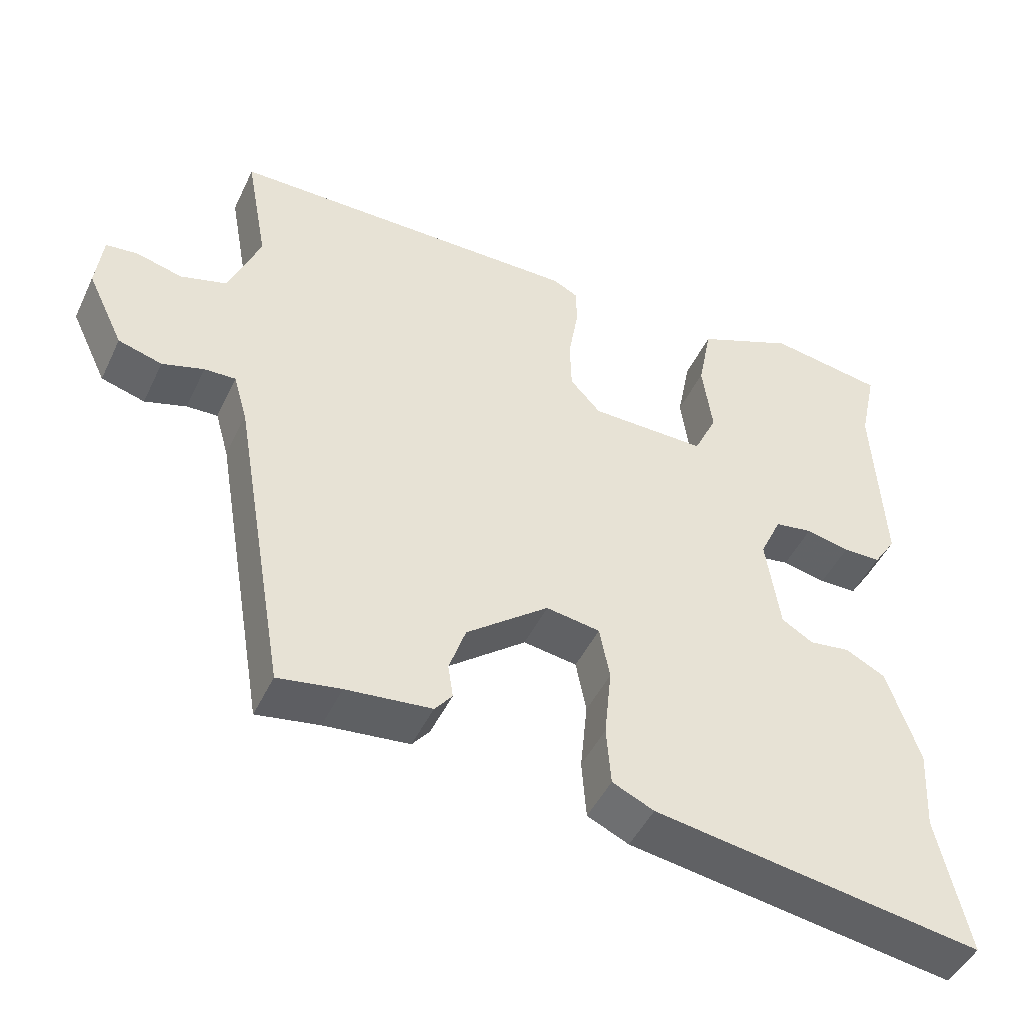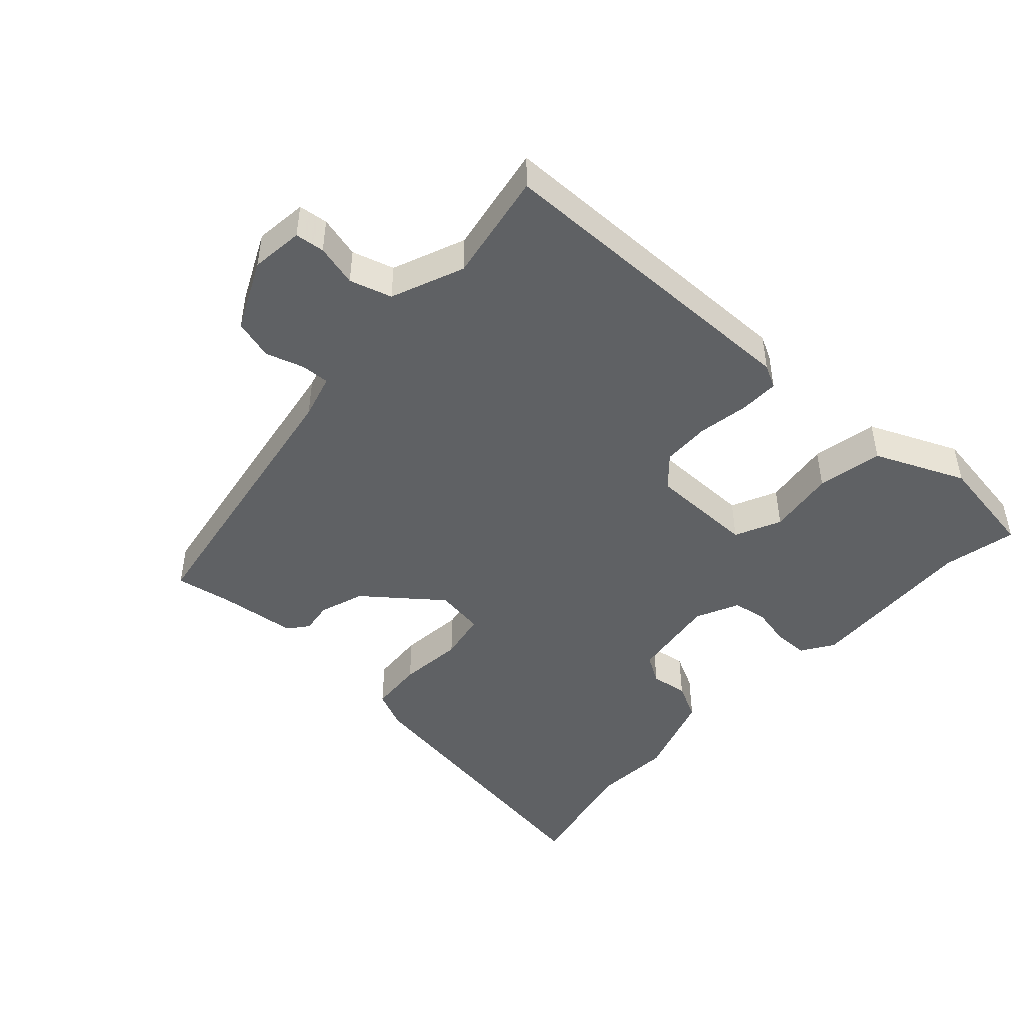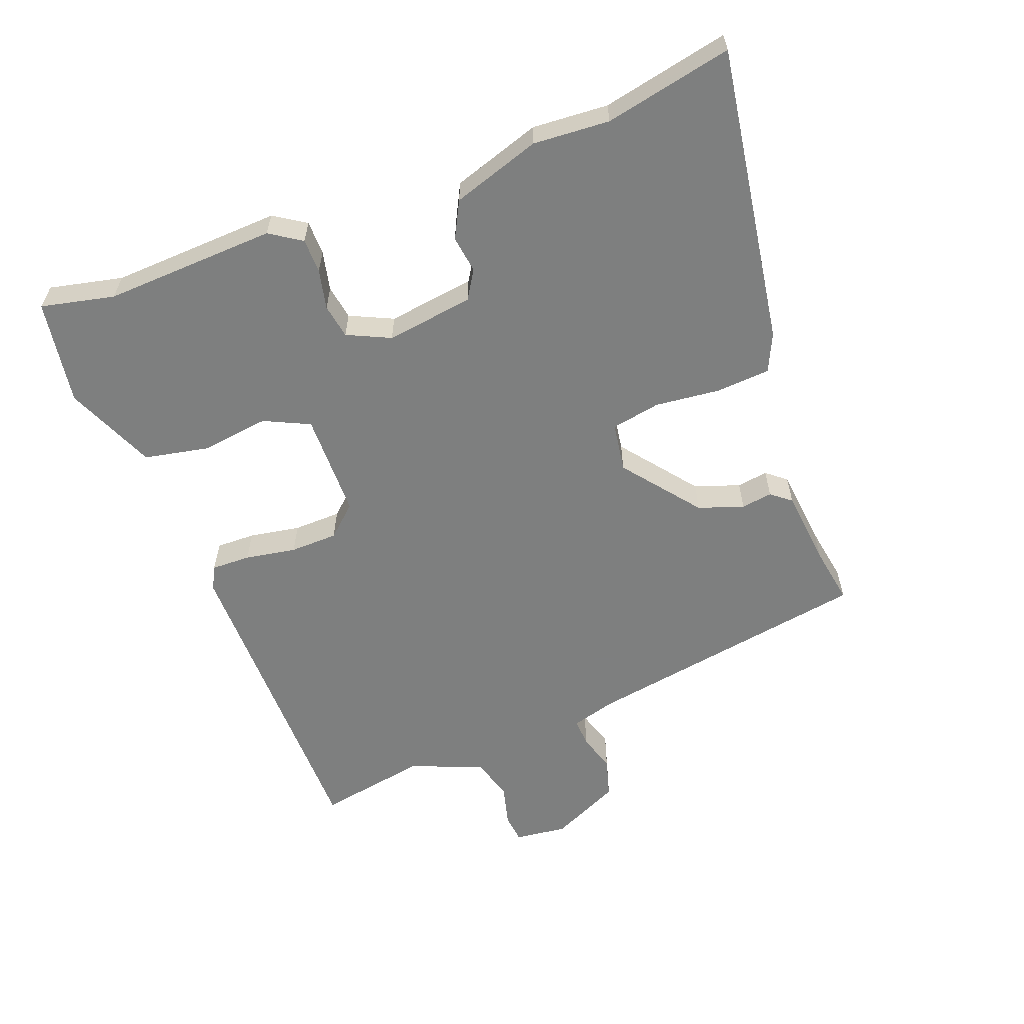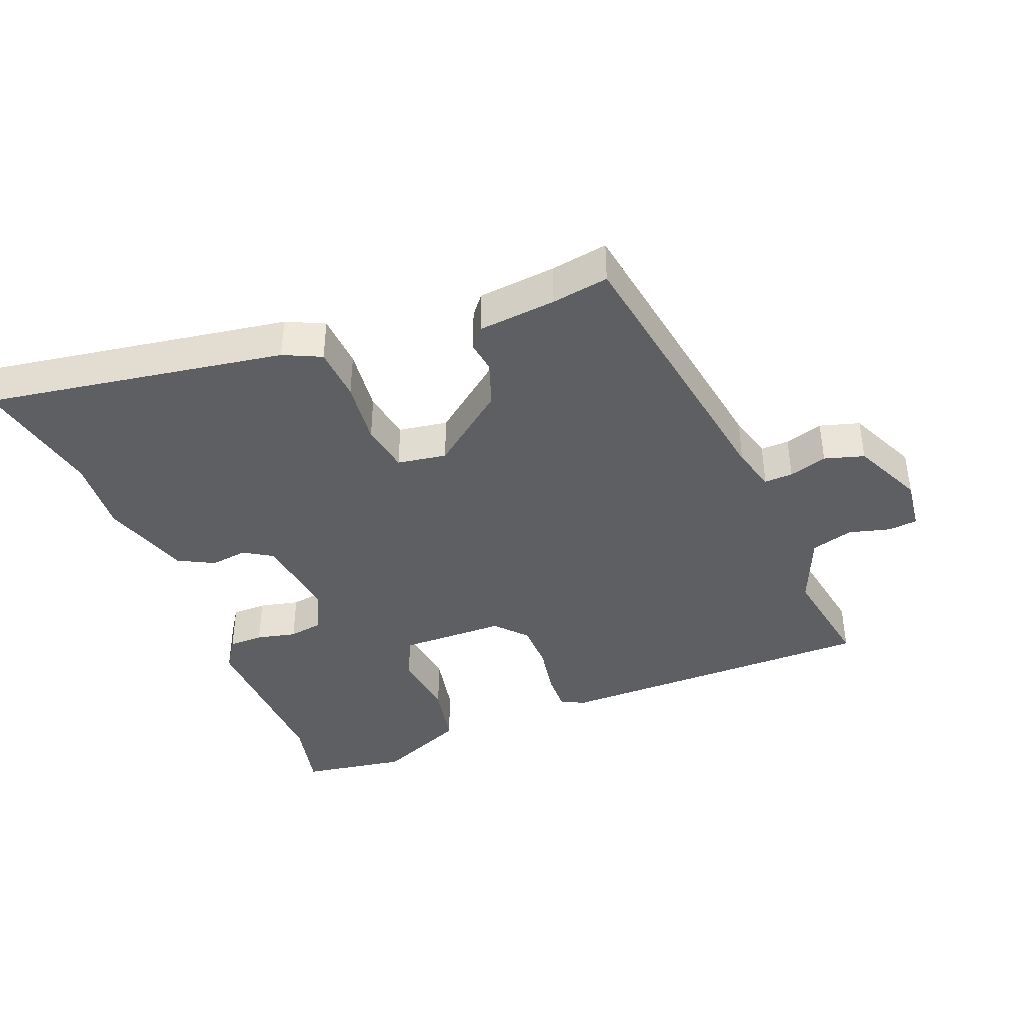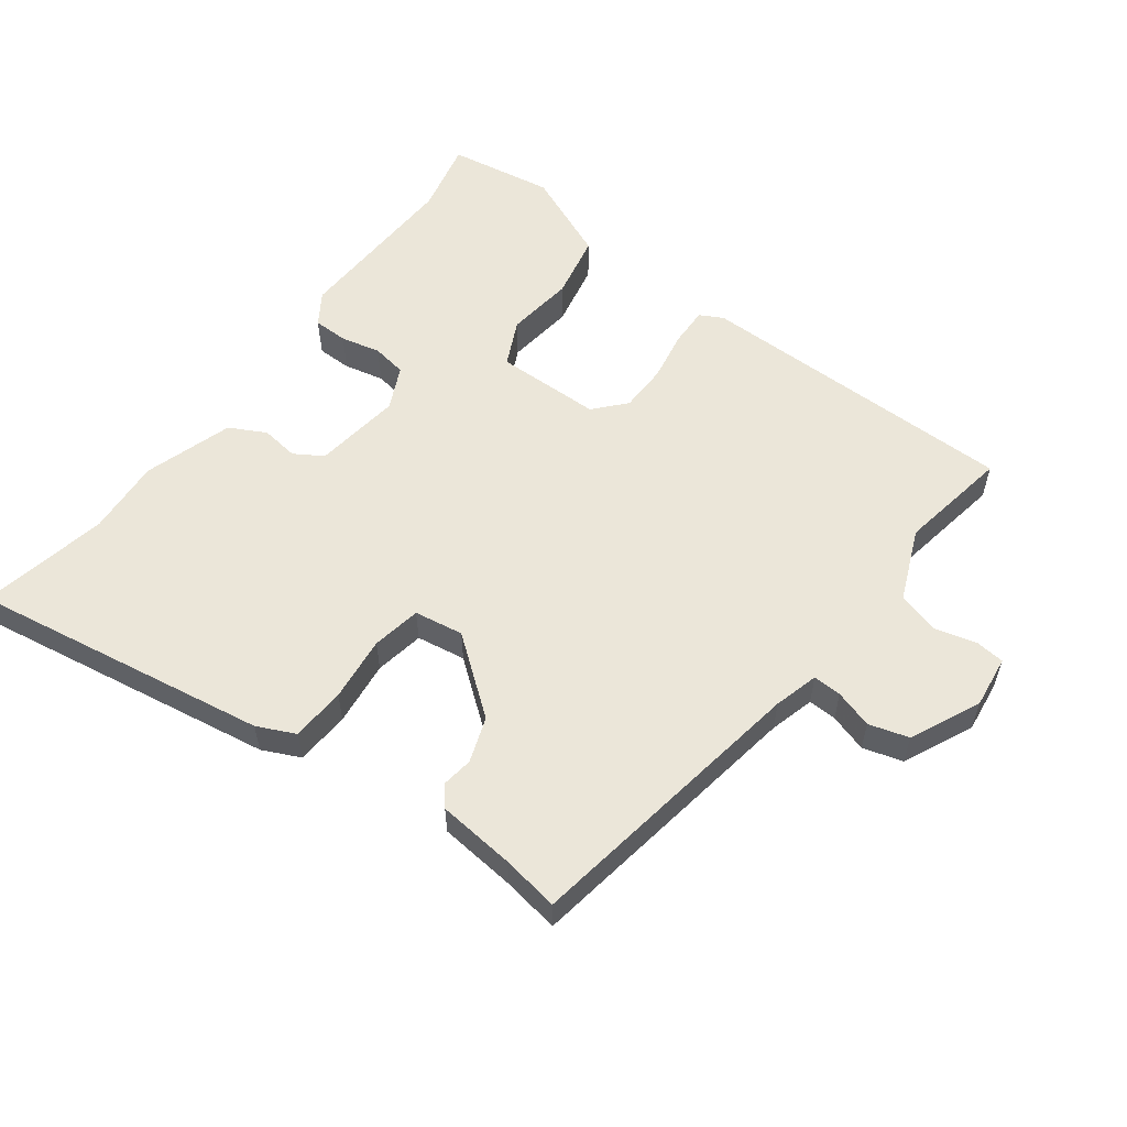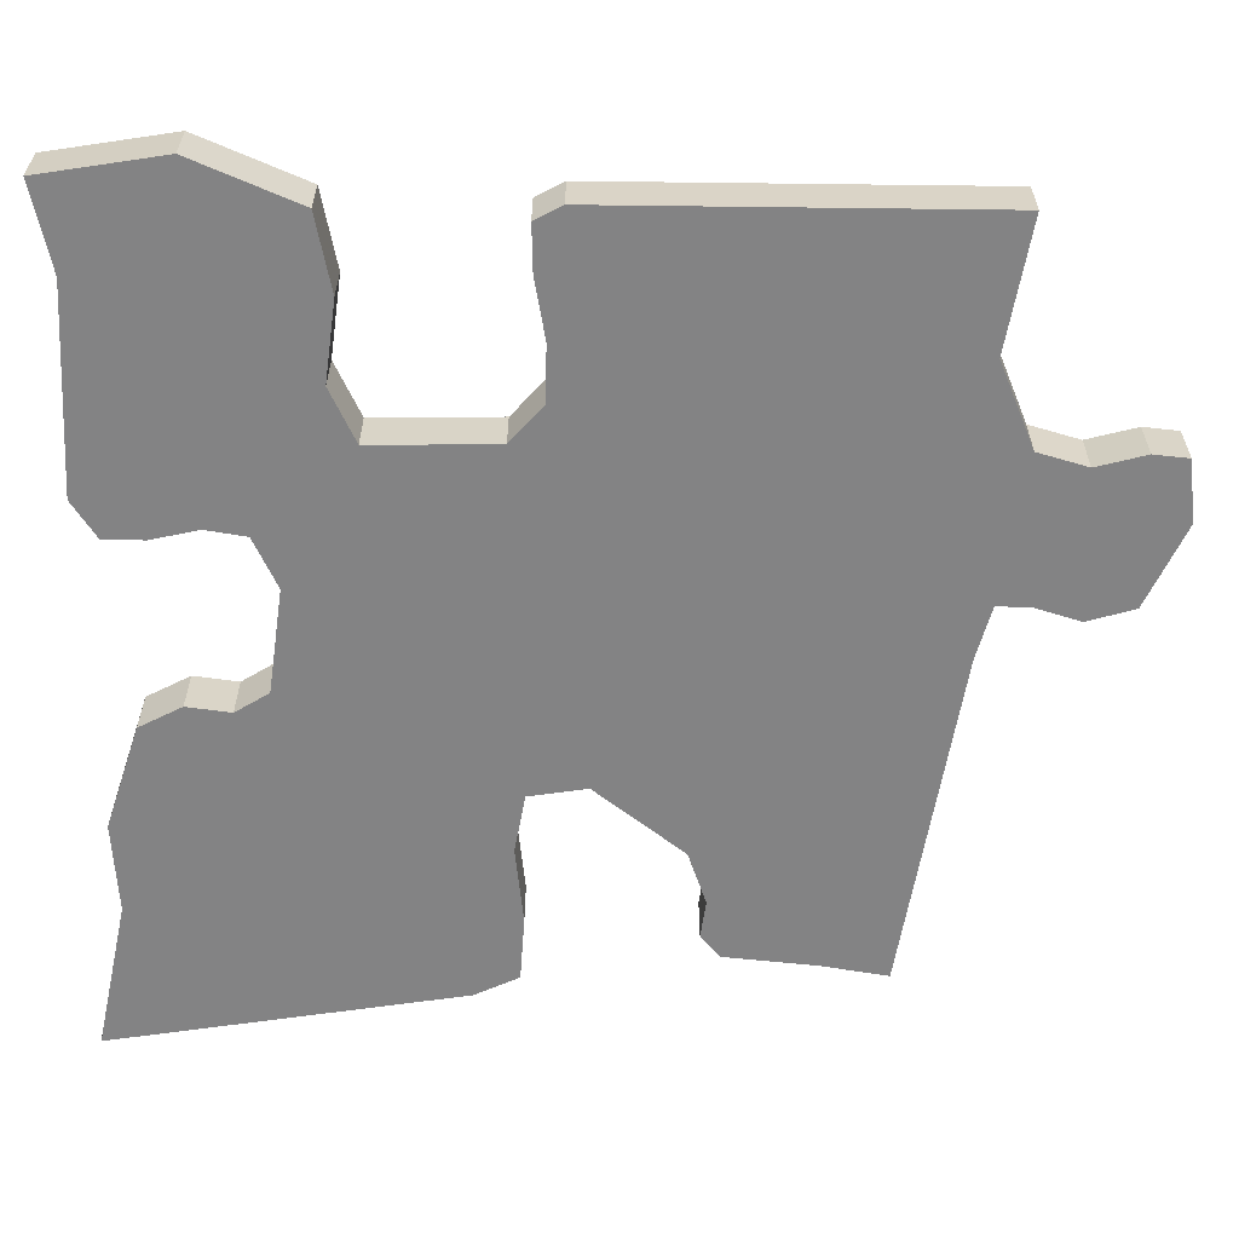
<metadata>
{"format":"obj","ext":"obj","renderer":"f3d","projection":"perspective","resolution":1024,"background":"white","views":[{"elev":-47.3,"azim":-24.6,"up":"+Z"},{"elev":-46.4,"azim":-42.6,"up":"+Y"},{"elev":-59.6,"azim":110.5,"up":"+Y"},{"elev":-40.4,"azim":-159.0,"up":"+Y"},{"elev":56.8,"azim":-143.8,"up":"+Y"},{"elev":28.8,"azim":180.0,"up":"+Z"}]}
</metadata>
<code>
v 0.477 0.07 -0.393
v 0.518 0.07 -0.585
v 0.068 0.07 -0.517
v 0.011 0.07 -0.491
v 0.005 0.07 -0.409
v 0.015 0.07 -0.311
v 0.001 0.07 -0.237
v -0.073 0.07 -0.226
v -0.186 0.07 -0.316
v -0.209 0.07 -0.384
v -0.202 0.07 -0.431
v -0.226 0.07 -0.461
v -0.343 0.07 -0.474
v -0.429 0.07 -0.489
v -0.503 0.07 -0.055
v -0.522 0.07 0.012
v -0.565 0.07 0.01
v -0.622 0.07 -0.008
v -0.682 0.07 0.009
v -0.732 0.07 0.114
v -0.723 0.07 0.193
v -0.679 0.07 0.198
v -0.616 0.07 0.182
v -0.553 0.07 0.201
v -0.509 0.07 0.31
v -0.539 0.07 0.476
v -0.051 0.07 0.482
v -0.016 0.07 0.464
v -0.017 0.07 0.405
v -0.03 0.07 0.328
v -0.028 0.07 0.256
v 0.014 0.07 0.21
v 0.173 0.07 0.209
v 0.205 0.07 0.278
v 0.191 0.07 0.38
v 0.21 0.07 0.478
v 0.345 0.07 0.537
v 0.503 0.07 0.513
v 0.479 0.07 0.402
v 0.492 0.07 0.143
v 0.461 0.07 0.095
v 0.409 0.07 0.094
v 0.349 0.07 0.107
v 0.297 0.07 0.098
v 0.267 0.07 0.033
v 0.286 0.07 -0.099
v 0.329 0.07 -0.125
v 0.385 0.07 -0.117
v 0.44 0.07 -0.145
v 0.484 0.07 -0.278
v 0.477 0 -0.393
v 0.518 0 -0.585
v 0.068 0 -0.517
v 0.011 0 -0.491
v 0.005 0 -0.409
v 0.015 0 -0.311
v 0.001 0 -0.237
v -0.073 0 -0.226
v -0.186 0 -0.316
v -0.209 0 -0.384
v -0.202 0 -0.431
v -0.226 0 -0.461
v -0.343 0 -0.474
v -0.429 0 -0.489
v -0.503 0 -0.055
v -0.522 0 0.012
v -0.565 0 0.01
v -0.622 0 -0.008
v -0.682 0 0.009
v -0.732 0 0.114
v -0.723 0 0.193
v -0.679 0 0.198
v -0.616 0 0.182
v -0.553 0 0.201
v -0.509 0 0.31
v -0.539 0 0.476
v -0.051 0 0.482
v -0.016 0 0.464
v -0.017 0 0.405
v -0.03 0 0.328
v -0.028 0 0.256
v 0.014 0 0.21
v 0.173 0 0.209
v 0.205 0 0.278
v 0.191 0 0.38
v 0.21 0 0.478
v 0.345 0 0.537
v 0.503 0 0.513
v 0.479 0 0.402
v 0.492 0 0.143
v 0.461 0 0.095
v 0.409 0 0.094
v 0.349 0 0.107
v 0.297 0 0.098
v 0.267 0 0.033
v 0.286 0 -0.099
v 0.329 0 -0.125
v 0.385 0 -0.117
v 0.44 0 -0.145
v 0.484 0 -0.278
f 47 48 49 50
f 46 47 50 1
f 40 41 42 43
f 39 40 43 44
f 38 39 44
f 37 38 44
f 34 35 36 37
f 33 34 37 44
f 32 33 44 45
f 27 28 29 30
f 25 26 27 30
f 24 25 30 31
f 23 24 31 32
f 21 22 23
f 20 21 23
f 17 18 19 20
f 16 17 20 23
f 13 14 15
f 13 15 16
f 10 11 12 13
f 9 10 13 16
f 8 9 16 23
f 3 4 5 6
f 3 6 7
f 46 1 2 3
f 46 3 7
f 23 32 45 46
f 7 8 23 46
f 100 99 98 97
f 51 100 97 96
f 93 92 91 90
f 94 93 90 89
f 94 89 88
f 94 88 87
f 87 86 85 84
f 94 87 84 83
f 95 94 83 82
f 80 79 78 77
f 80 77 76 75
f 81 80 75 74
f 82 81 74 73
f 73 72 71
f 73 71 70
f 70 69 68 67
f 73 70 67 66
f 65 64 63
f 66 65 63
f 63 62 61 60
f 66 63 60 59
f 73 66 59 58
f 56 55 54 53
f 57 56 53
f 53 52 51 96
f 57 53 96
f 96 95 82 73
f 96 73 58 57
f 1 51 52 2
f 2 52 53 3
f 3 53 54 4
f 4 54 55 5
f 5 55 56 6
f 6 56 57 7
f 7 57 58 8
f 8 58 59 9
f 9 59 60 10
f 10 60 61 11
f 11 61 62 12
f 12 62 63 13
f 13 63 64 14
f 14 64 65 15
f 15 65 66 16
f 16 66 67 17
f 17 67 68 18
f 18 68 69 19
f 19 69 70 20
f 20 70 71 21
f 21 71 72 22
f 22 72 73 23
f 23 73 74 24
f 24 74 75 25
f 25 75 76 26
f 26 76 77 27
f 27 77 78 28
f 28 78 79 29
f 29 79 80 30
f 30 80 81 31
f 31 81 82 32
f 32 82 83 33
f 33 83 84 34
f 34 84 85 35
f 35 85 86 36
f 36 86 87 37
f 37 87 88 38
f 38 88 89 39
f 39 89 90 40
f 40 90 91 41
f 41 91 92 42
f 42 92 93 43
f 43 93 94 44
f 44 94 95 45
f 45 95 96 46
f 46 96 97 47
f 47 97 98 48
f 48 98 99 49
f 49 99 100 50
f 50 100 51 1

</code>
